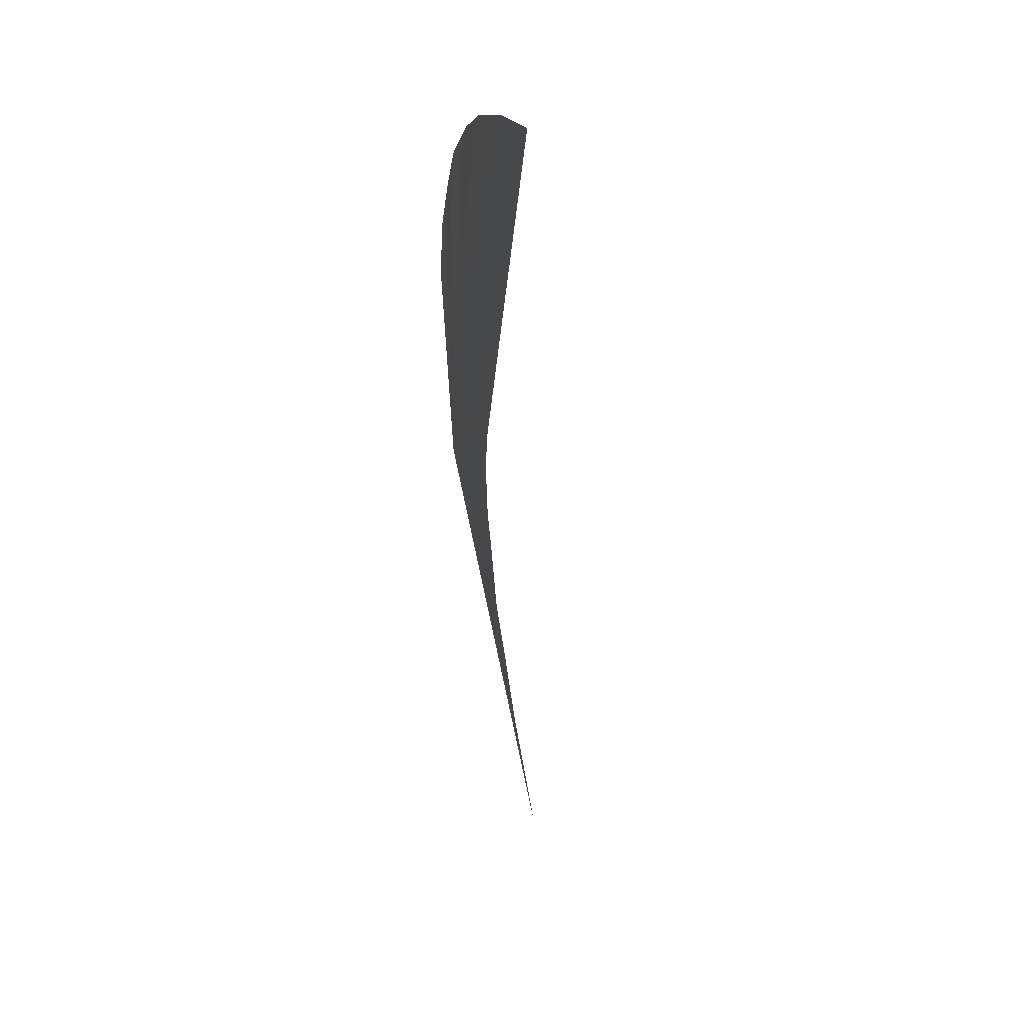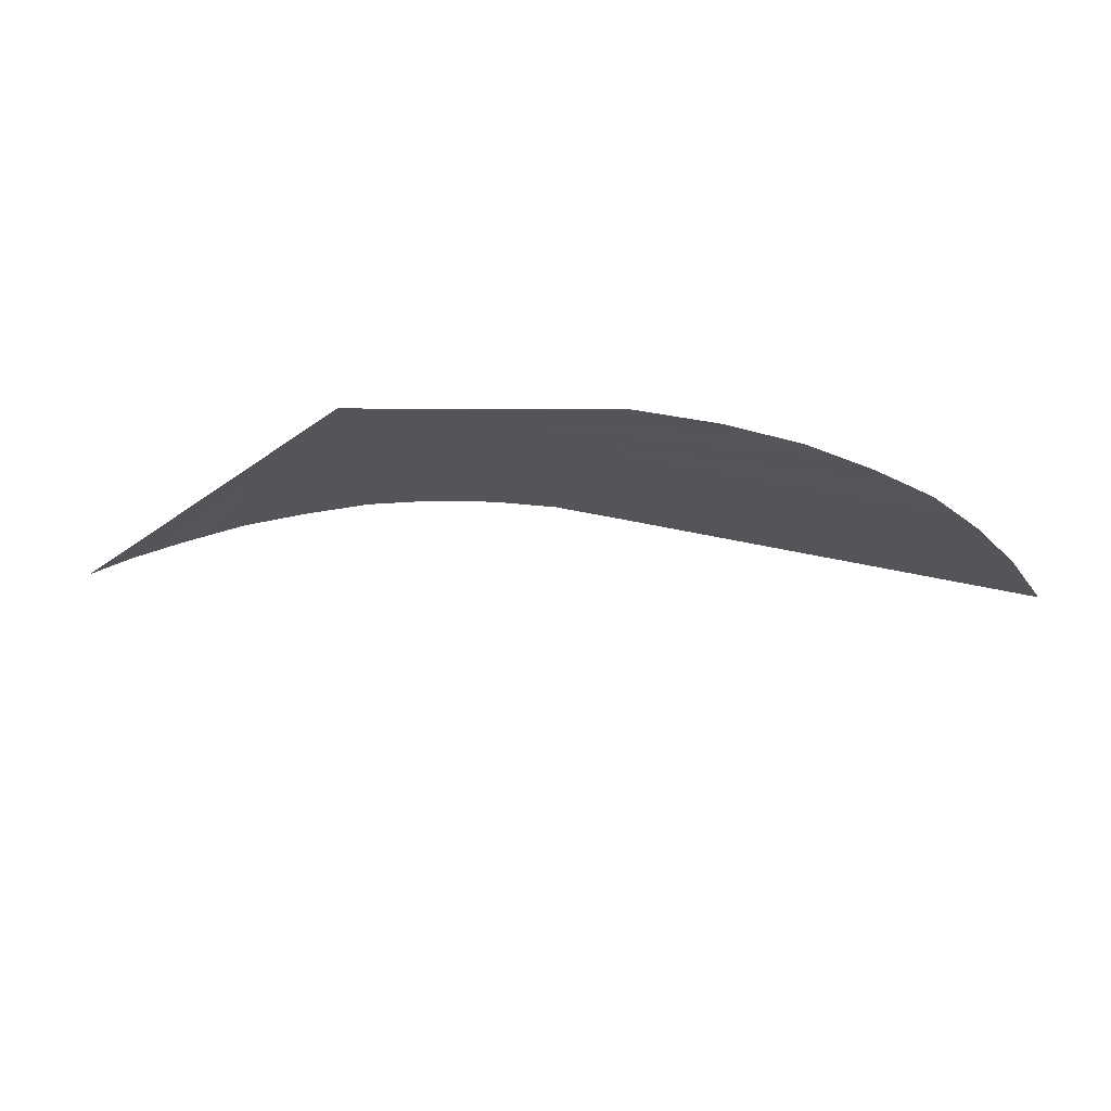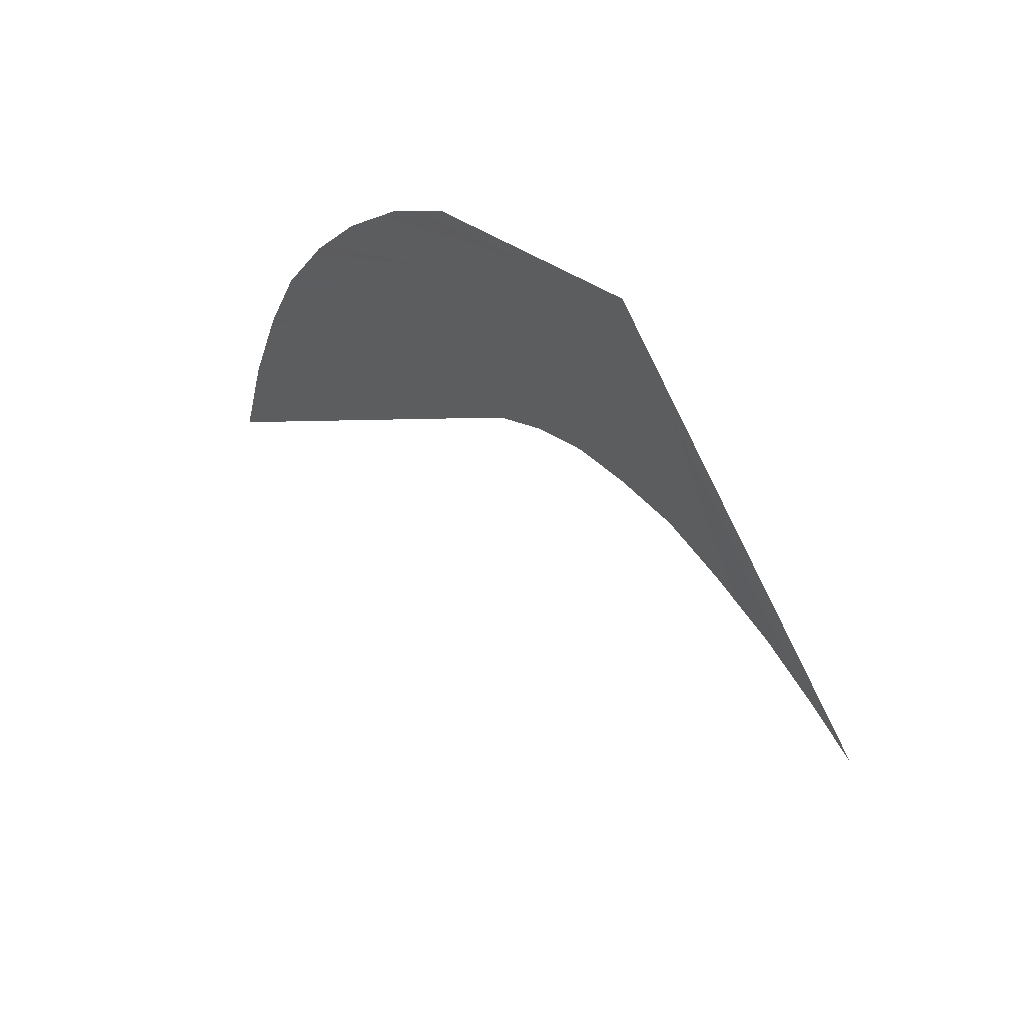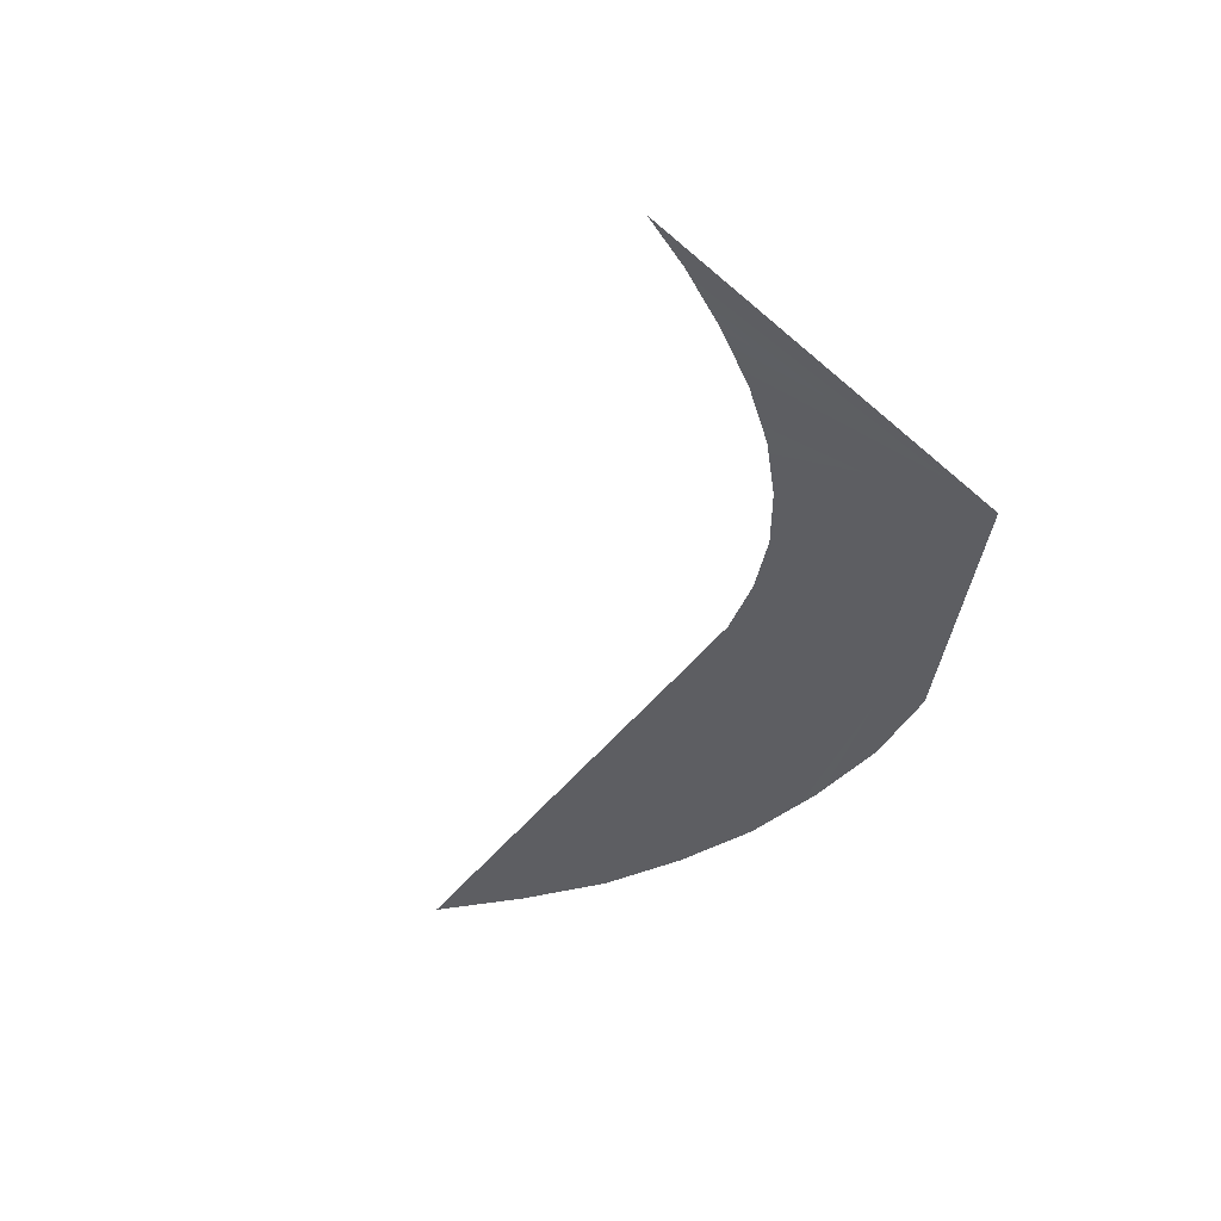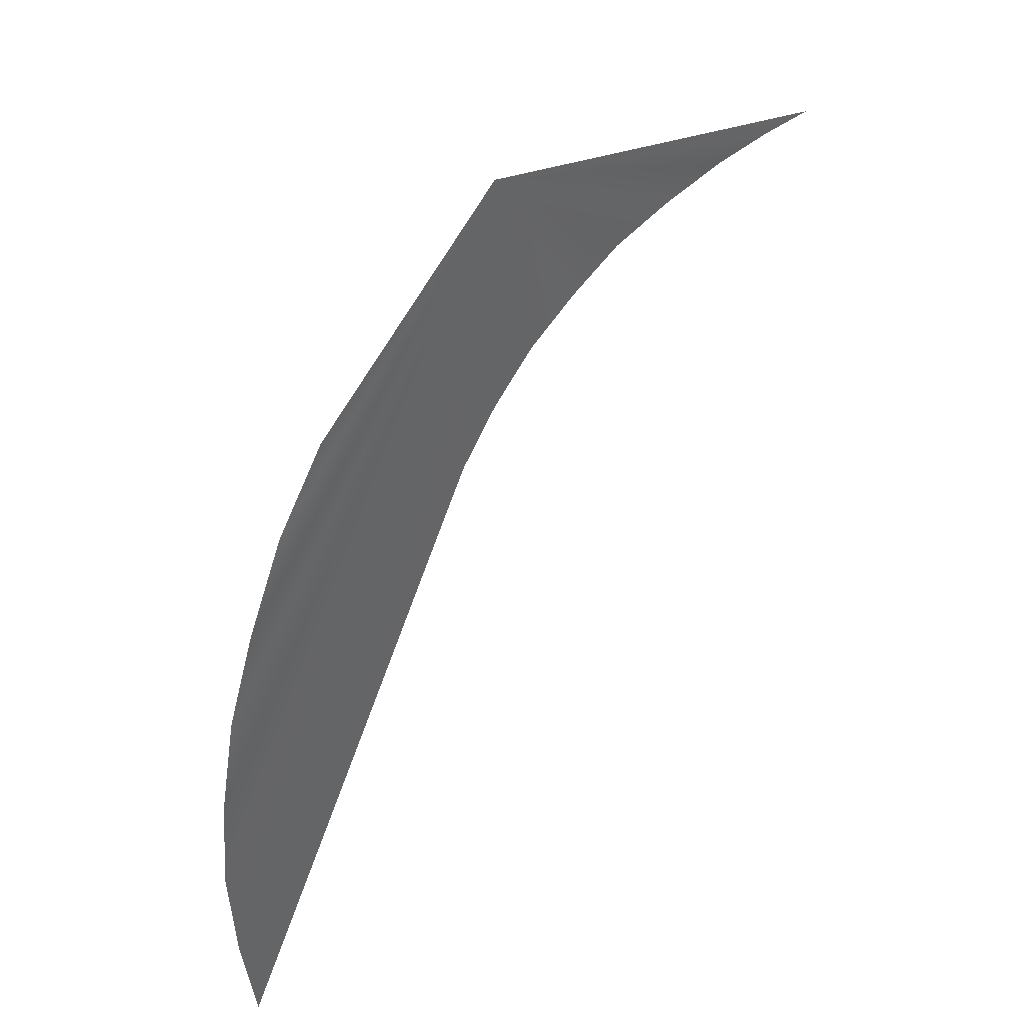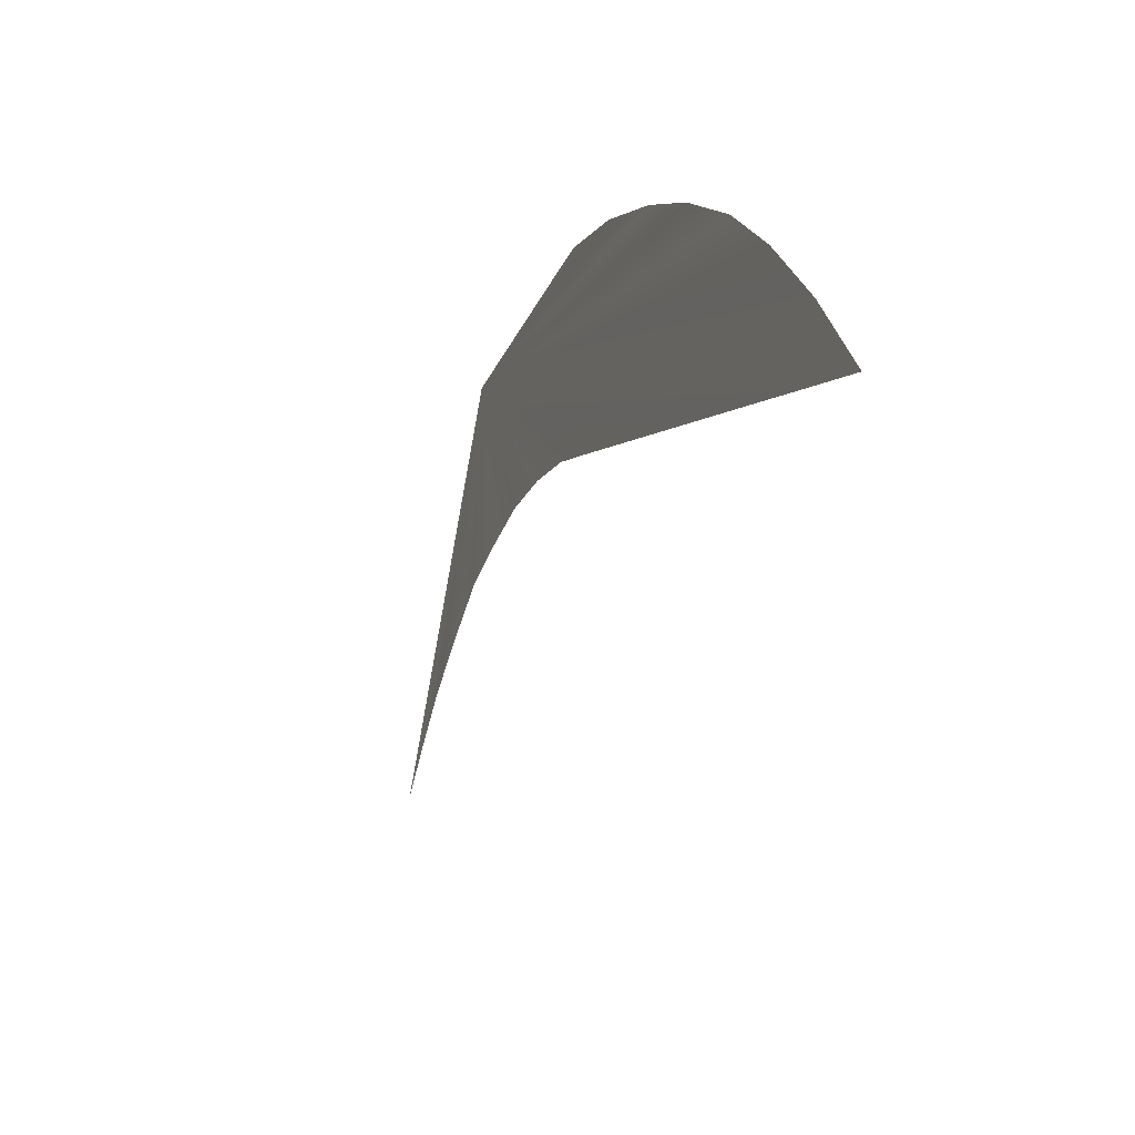
<metadata>
{"format":"obj","ext":"obj","renderer":"f3d","projection":"perspective","resolution":1024,"background":"white","views":[{"elev":-70.6,"azim":-81.8,"up":"+Y"},{"elev":-35.1,"azim":-157.3,"up":"+Z"},{"elev":63.0,"azim":55.3,"up":"+Y"},{"elev":-45.8,"azim":111.7,"up":"+Z"},{"elev":57.7,"azim":-44.2,"up":"+Y"},{"elev":-58.0,"azim":-106.7,"up":"+Y"}]}
</metadata>
<code>
o #ID3166
v 0.1016 0.3372 0.5094
v 0.1016 0.3368 0.5095
v 0.1015 0.3367 0.5095
v 0.1017 0.3368 0.5095
v 0.1014 0.3366 0.5095
v 0.1019 0.3369 0.5095
v 0.1013 0.3365 0.5095
v 0.102 0.3369 0.5095
v 0.1005 0.3355 0.5097
v 0.1022 0.3369 0.5095
v 0.1005 0.3357 0.5097
v 0.1023 0.3369 0.5095
v 0.1005 0.336 0.5096
v 0.1025 0.3368 0.5095
v 0.1006 0.3362 0.5096
v 0.1007 0.3364 0.5096
v 0.1008 0.3366 0.5095
v 0.1009 0.3368 0.5095
v 0.1011 0.3369 0.5095
f 1 2 3
f 3 2 1
f 2 1 4
f 4 1 2
f 1 3 5
f 5 3 1
f 1 6 4
f 4 6 1
f 1 5 7
f 7 5 1
f 1 8 6
f 6 8 1
f 1 7 9
f 9 7 1
f 1 10 8
f 8 10 1
f 1 9 11
f 11 9 1
f 1 12 10
f 10 12 1
f 1 11 13
f 13 11 1
f 1 14 12
f 12 14 1
f 1 13 15
f 15 13 1
f 1 15 16
f 16 15 1
f 1 16 17
f 17 16 1
f 1 17 18
f 18 17 1
f 1 18 19
f 19 18 1

</code>
